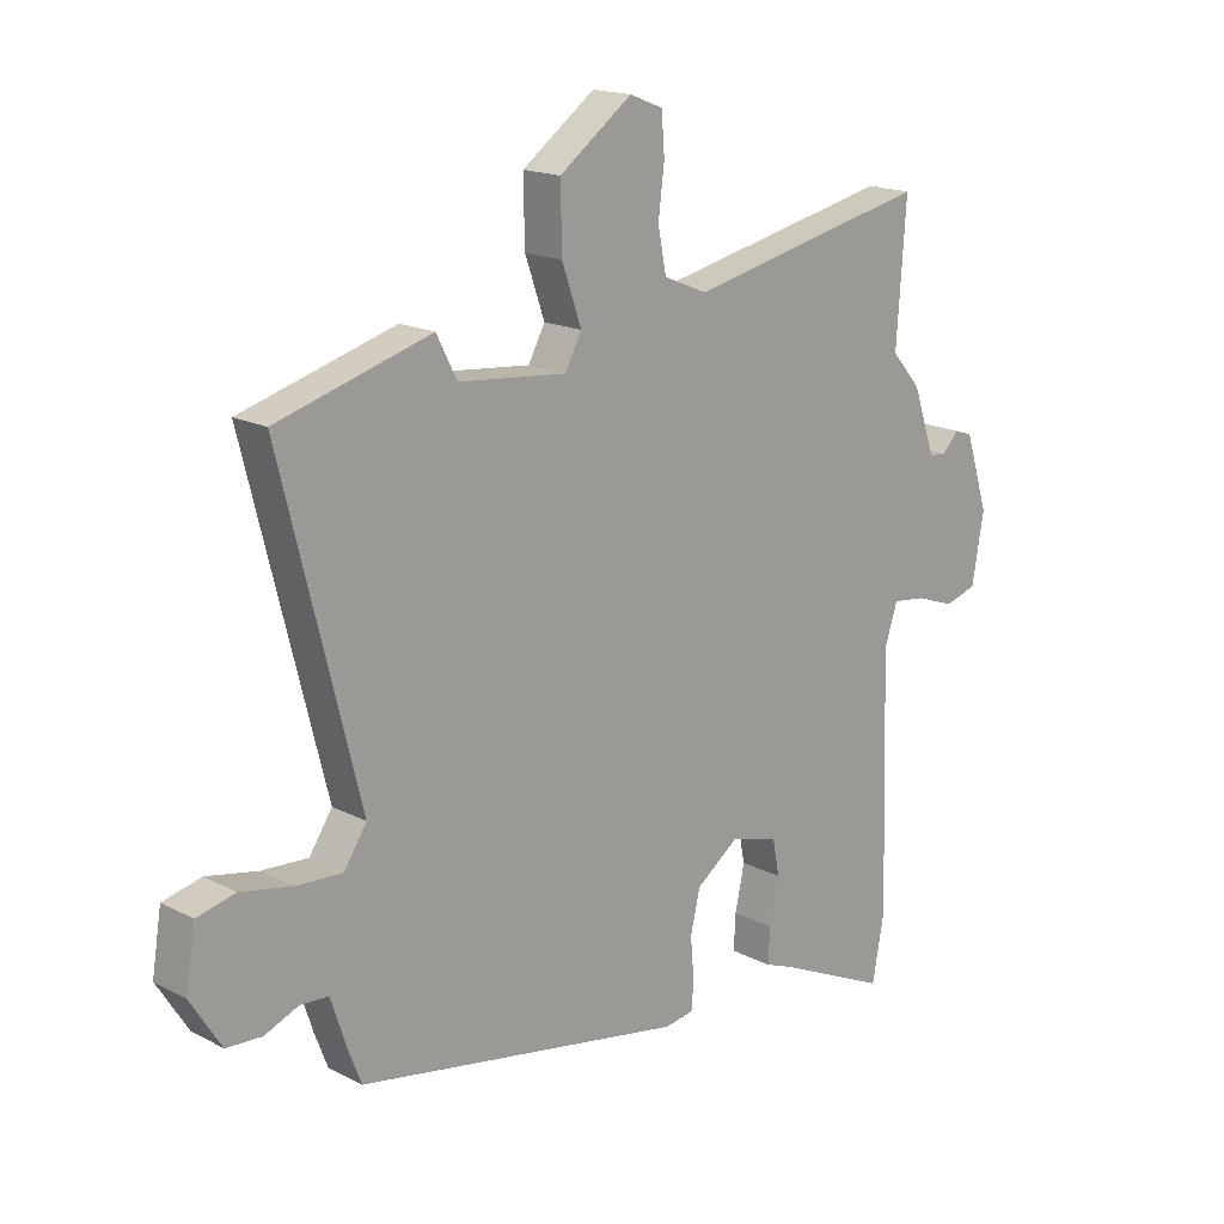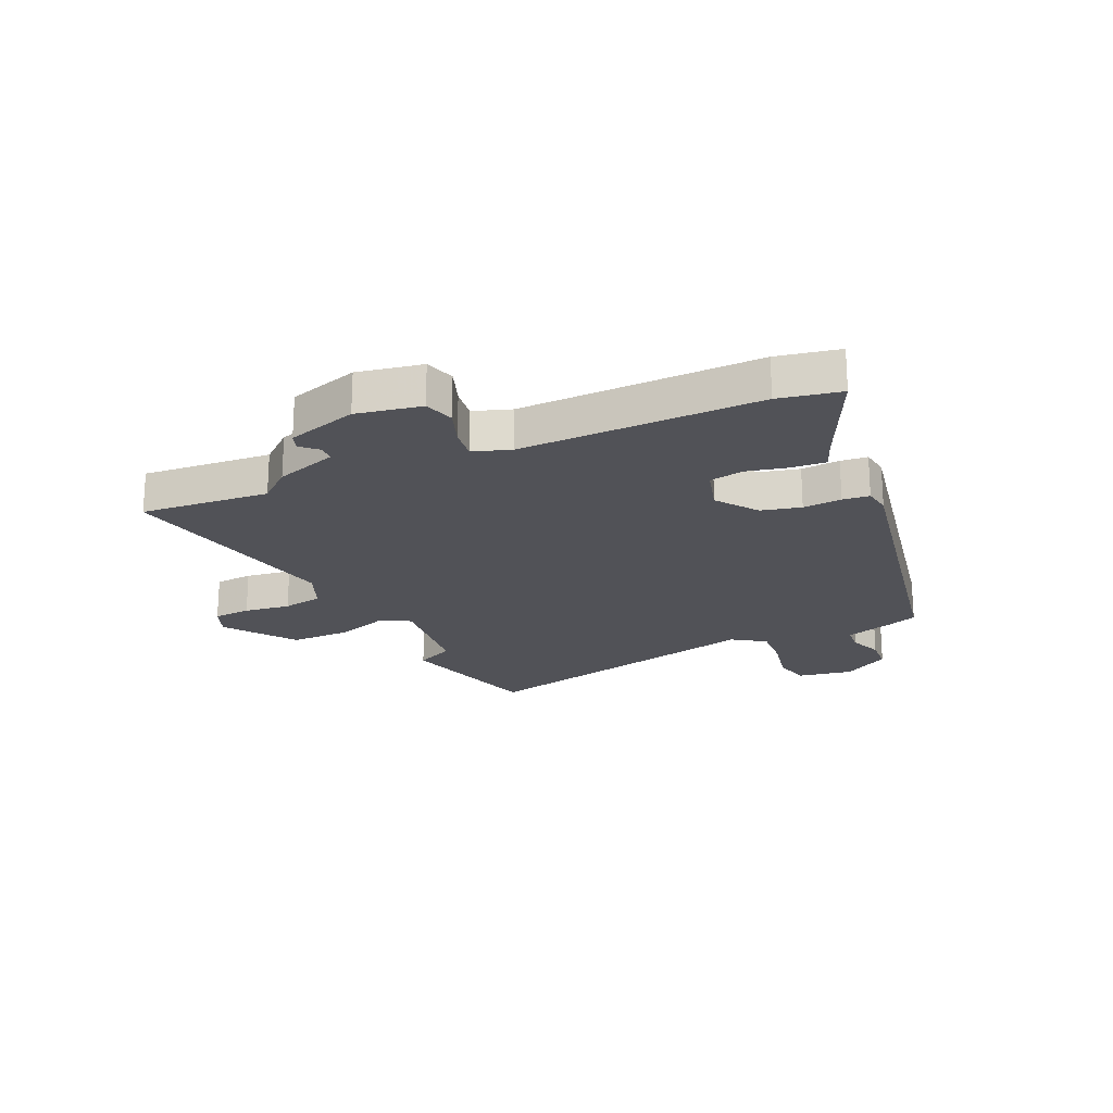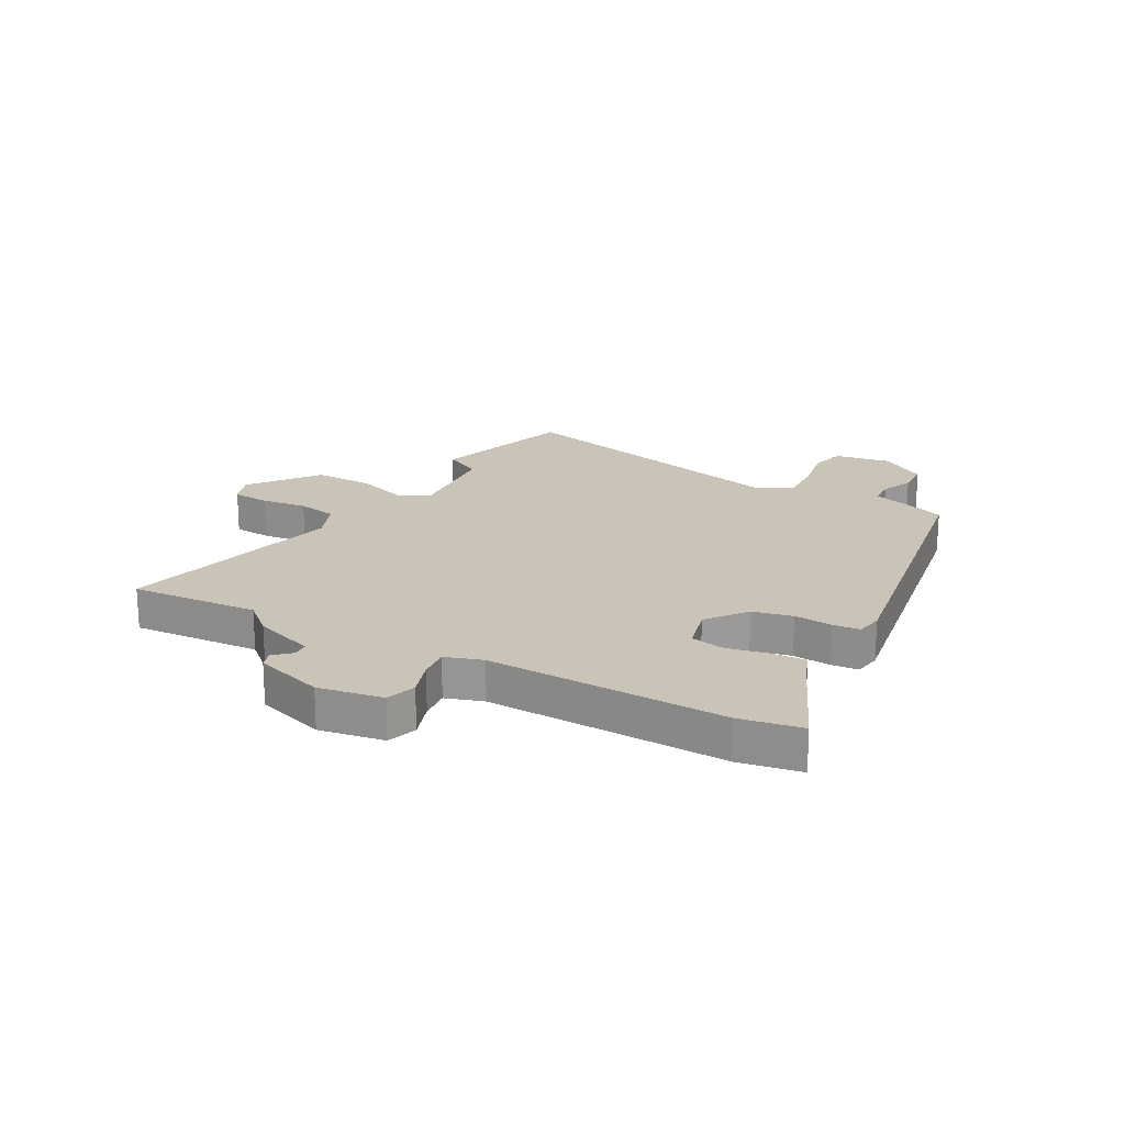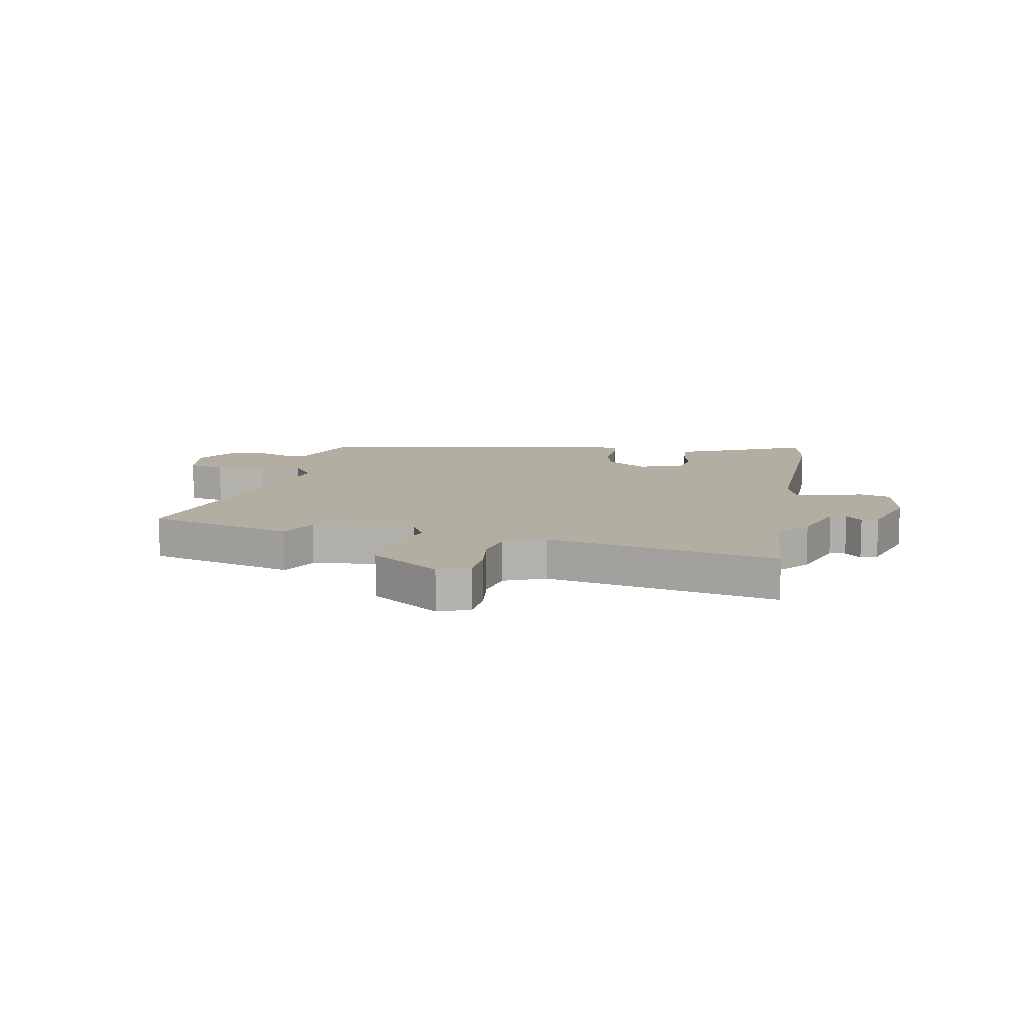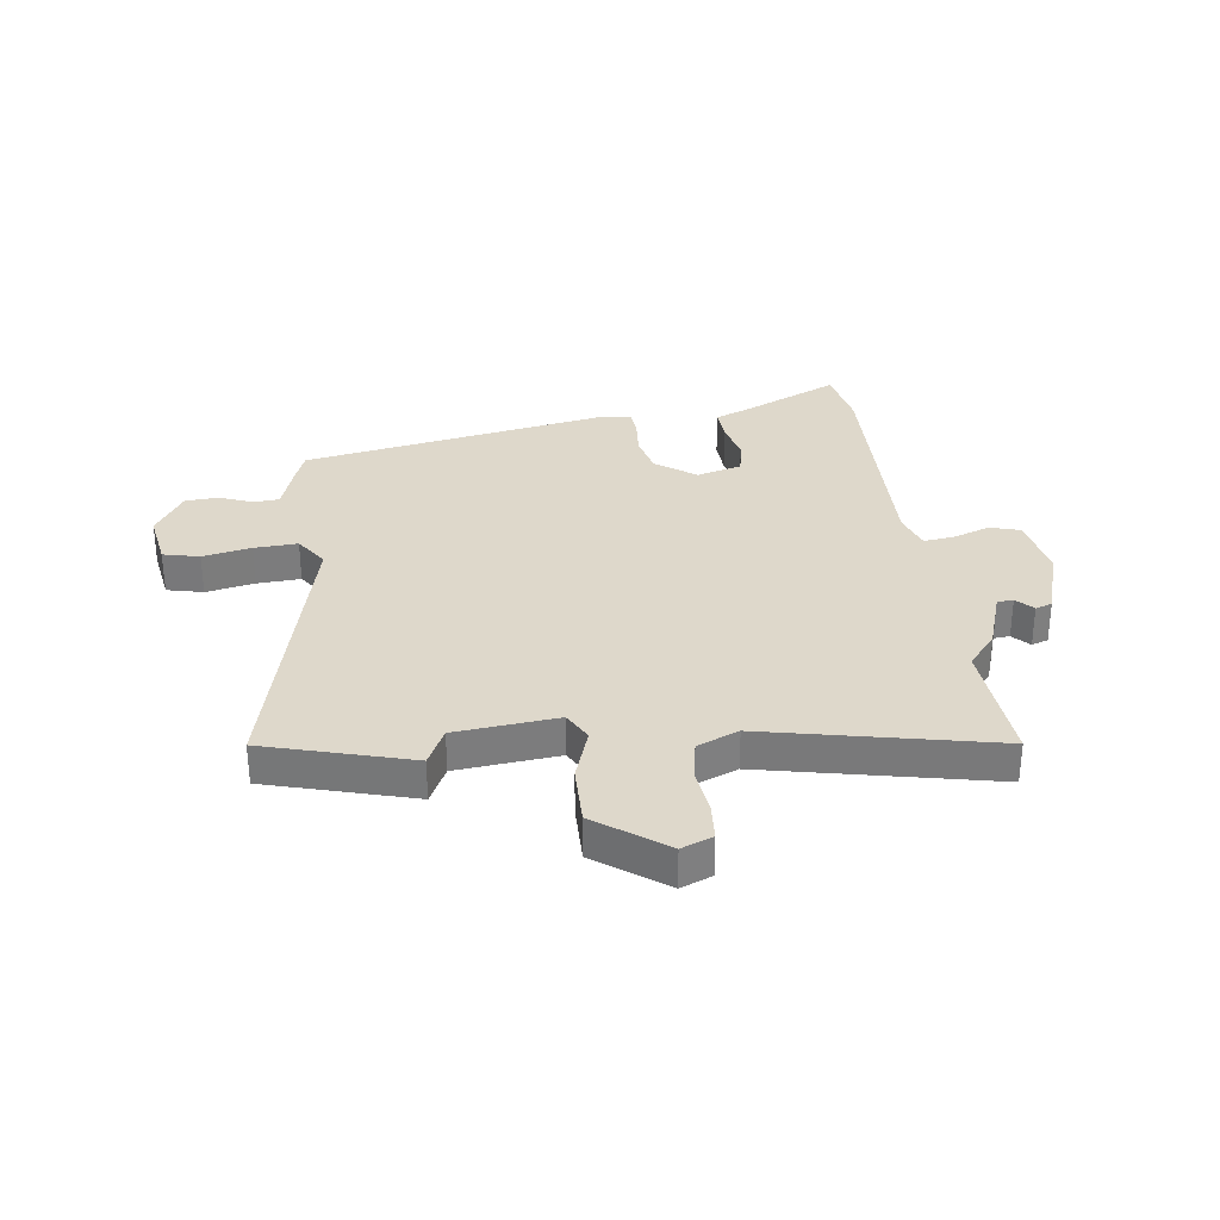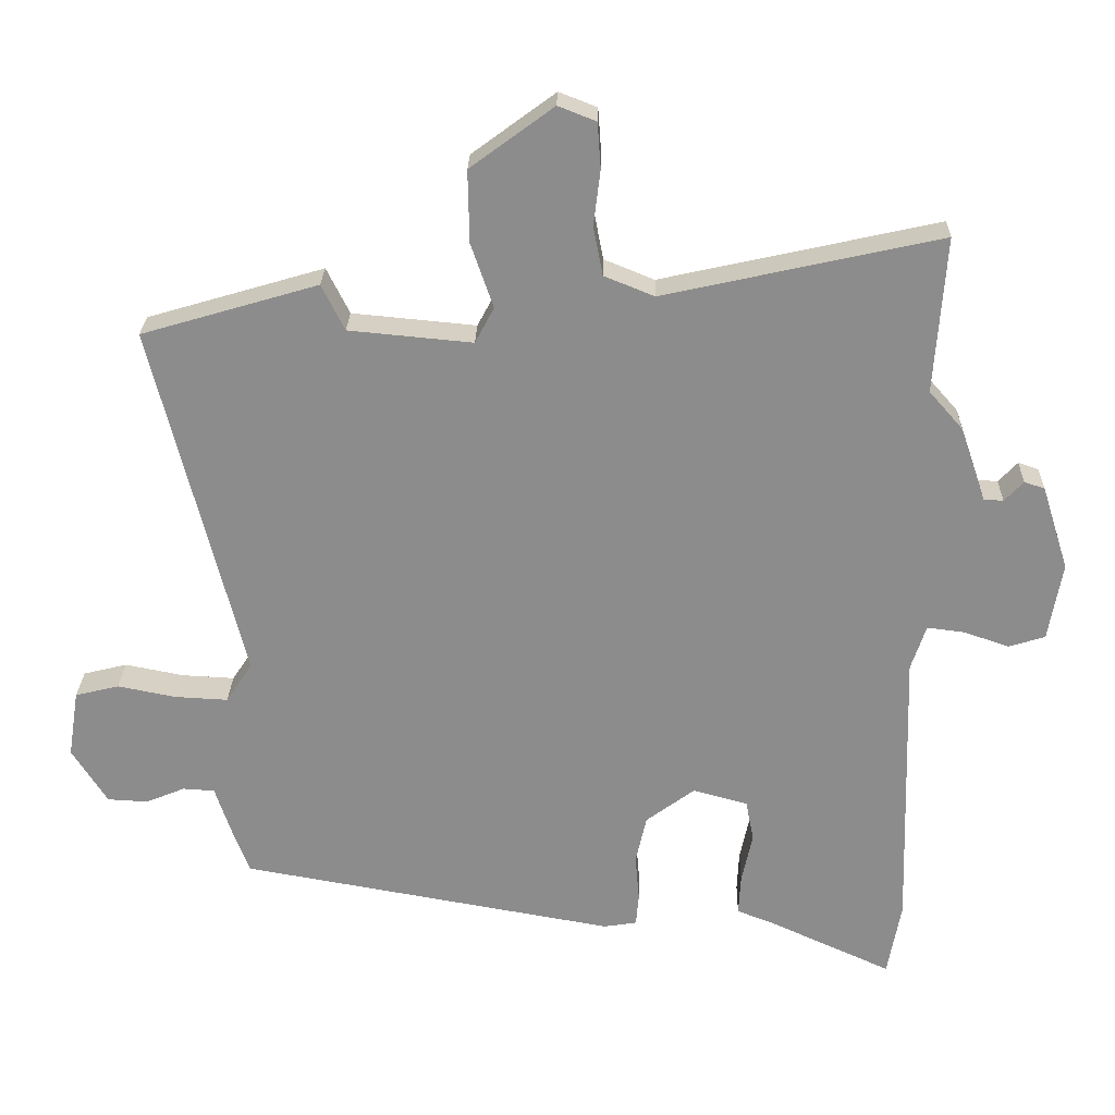
<metadata>
{"format":"obj","ext":"obj","renderer":"f3d","projection":"perspective","resolution":1024,"background":"white","views":[{"elev":17.0,"azim":-43.8,"up":"+Z"},{"elev":-21.4,"azim":113.7,"up":"+Y"},{"elev":20.0,"azim":119.2,"up":"+Y"},{"elev":10.7,"azim":10.2,"up":"+Y"},{"elev":31.6,"azim":-7.9,"up":"+Y"},{"elev":25.5,"azim":1.5,"up":"+Z"}]}
</metadata>
<code>
v 0.508 0.07 0.615
v 0.492 0.07 0.384
v 0.542 0.07 0.327
v 0.58 0.07 0.217
v 0.609 0.07 0.215
v 0.637 0.07 0.245
v 0.667 0.07 0.235
v 0.707 0.07 0.11
v 0.687 0.07 -0.006
v 0.633 0.07 -0.023
v 0.567 0.07 0
v 0.511 0.07 0.007
v 0.489 0.07 -0.06
v 0.502 0.07 -0.489
v 0.482 0.07 -0.6
v 0.297 0.07 -0.516
v 0.245 0.07 -0.496
v 0.248 0.07 -0.436
v 0.264 0.07 -0.361
v 0.252 0.07 -0.3
v 0.171 0.07 -0.278
v 0.099 0.07 -0.332
v 0.083 0.07 -0.403
v 0.089 0.07 -0.472
v 0.085 0.07 -0.52
v 0.036 0.07 -0.528
v -0.52 0.07 -0.43
v -0.542 0.07 -0.372
v -0.569 0.07 -0.29
v -0.616 0.07 -0.287
v -0.674 0.07 -0.311
v -0.734 0.07 -0.308
v -0.786 0.07 -0.225
v -0.77 0.07 -0.125
v -0.705 0.07 -0.109
v -0.618 0.07 -0.126
v -0.54 0.07 -0.13
v -0.501 0.07 -0.071
v -0.634 0.07 0.46
v -0.373 0.07 0.537
v -0.339 0.07 0.469
v -0.156 0.07 0.452
v -0.128 0.07 0.505
v -0.161 0.07 0.6
v -0.163 0.07 0.707
v -0.04 0.07 0.798
v 0.016 0.07 0.776
v 0.021 0.07 0.709
v 0.011 0.07 0.626
v 0.025 0.07 0.554
v 0.099 0.07 0.524
v 0.508 0 0.615
v 0.492 0 0.384
v 0.542 0 0.327
v 0.58 0 0.217
v 0.609 0 0.215
v 0.637 0 0.245
v 0.667 0 0.235
v 0.707 0 0.11
v 0.687 0 -0.006
v 0.633 0 -0.023
v 0.567 0 0
v 0.511 0 0.007
v 0.489 0 -0.06
v 0.502 0 -0.489
v 0.482 0 -0.6
v 0.297 0 -0.516
v 0.245 0 -0.496
v 0.248 0 -0.436
v 0.264 0 -0.361
v 0.252 0 -0.3
v 0.171 0 -0.278
v 0.099 0 -0.332
v 0.083 0 -0.403
v 0.089 0 -0.472
v 0.085 0 -0.52
v 0.036 0 -0.528
v -0.52 0 -0.43
v -0.542 0 -0.372
v -0.569 0 -0.29
v -0.616 0 -0.287
v -0.674 0 -0.311
v -0.734 0 -0.308
v -0.786 0 -0.225
v -0.77 0 -0.125
v -0.705 0 -0.109
v -0.618 0 -0.126
v -0.54 0 -0.13
v -0.501 0 -0.071
v -0.634 0 0.46
v -0.373 0 0.537
v -0.339 0 0.469
v -0.156 0 0.452
v -0.128 0 0.505
v -0.161 0 0.6
v -0.163 0 0.707
v -0.04 0 0.798
v 0.016 0 0.776
v 0.021 0 0.709
v 0.011 0 0.626
v 0.025 0 0.554
v 0.099 0 0.524
f 46 47 48 49
f 46 49 50
f 43 44 45 46
f 43 46 50
f 42 43 50 51
f 38 39 40 41
f 38 41 42
f 33 34 35 36
f 33 36 37
f 30 31 32 33
f 29 30 33 37
f 28 29 37 38
f 23 24 25 26
f 22 23 26 27
f 21 22 27 28
f 16 17 18 19
f 16 19 20
f 13 14 15 16
f 12 13 16 20
f 8 9 10 11
f 8 11 12
f 5 6 7 8
f 4 5 8 12
f 2 3 4 12
f 42 51 1 2
f 21 28 38 42
f 20 21 42
f 2 12 20 42
f 100 99 98 97
f 101 100 97
f 97 96 95 94
f 101 97 94
f 102 101 94 93
f 92 91 90 89
f 93 92 89
f 87 86 85 84
f 88 87 84
f 84 83 82 81
f 88 84 81 80
f 89 88 80 79
f 77 76 75 74
f 78 77 74 73
f 79 78 73 72
f 70 69 68 67
f 71 70 67
f 67 66 65 64
f 71 67 64 63
f 62 61 60 59
f 63 62 59
f 59 58 57 56
f 63 59 56 55
f 63 55 54 53
f 53 52 102 93
f 93 89 79 72
f 93 72 71
f 93 71 63 53
f 1 52 53 2
f 2 53 54 3
f 3 54 55 4
f 4 55 56 5
f 5 56 57 6
f 6 57 58 7
f 7 58 59 8
f 8 59 60 9
f 9 60 61 10
f 10 61 62 11
f 11 62 63 12
f 12 63 64 13
f 13 64 65 14
f 14 65 66 15
f 15 66 67 16
f 16 67 68 17
f 17 68 69 18
f 18 69 70 19
f 19 70 71 20
f 20 71 72 21
f 21 72 73 22
f 22 73 74 23
f 23 74 75 24
f 24 75 76 25
f 25 76 77 26
f 26 77 78 27
f 27 78 79 28
f 28 79 80 29
f 29 80 81 30
f 30 81 82 31
f 31 82 83 32
f 32 83 84 33
f 33 84 85 34
f 34 85 86 35
f 35 86 87 36
f 36 87 88 37
f 37 88 89 38
f 38 89 90 39
f 39 90 91 40
f 40 91 92 41
f 41 92 93 42
f 42 93 94 43
f 43 94 95 44
f 44 95 96 45
f 45 96 97 46
f 46 97 98 47
f 47 98 99 48
f 48 99 100 49
f 49 100 101 50
f 50 101 102 51
f 51 102 52 1

</code>
